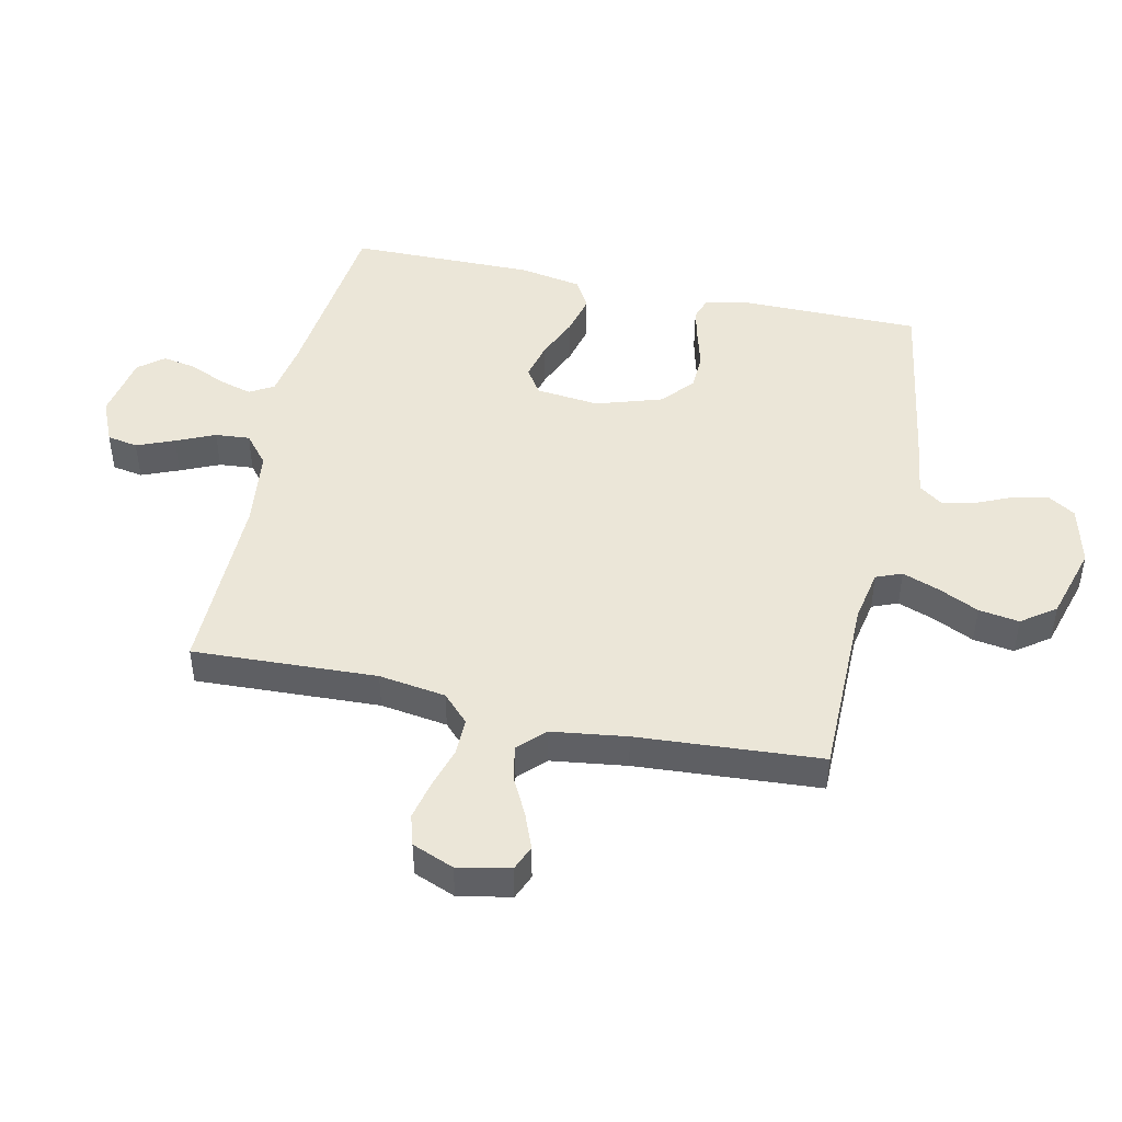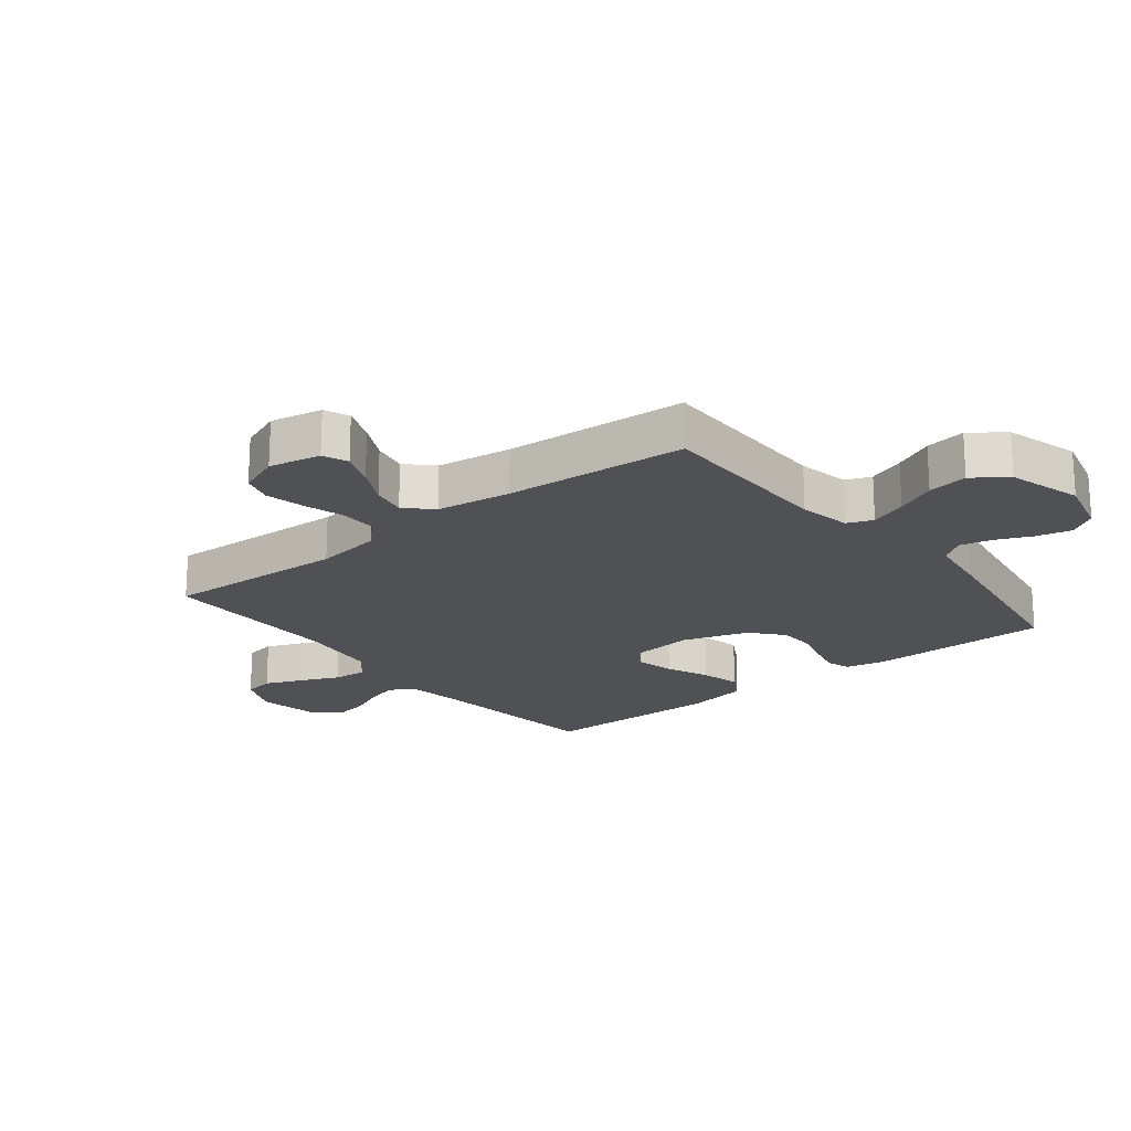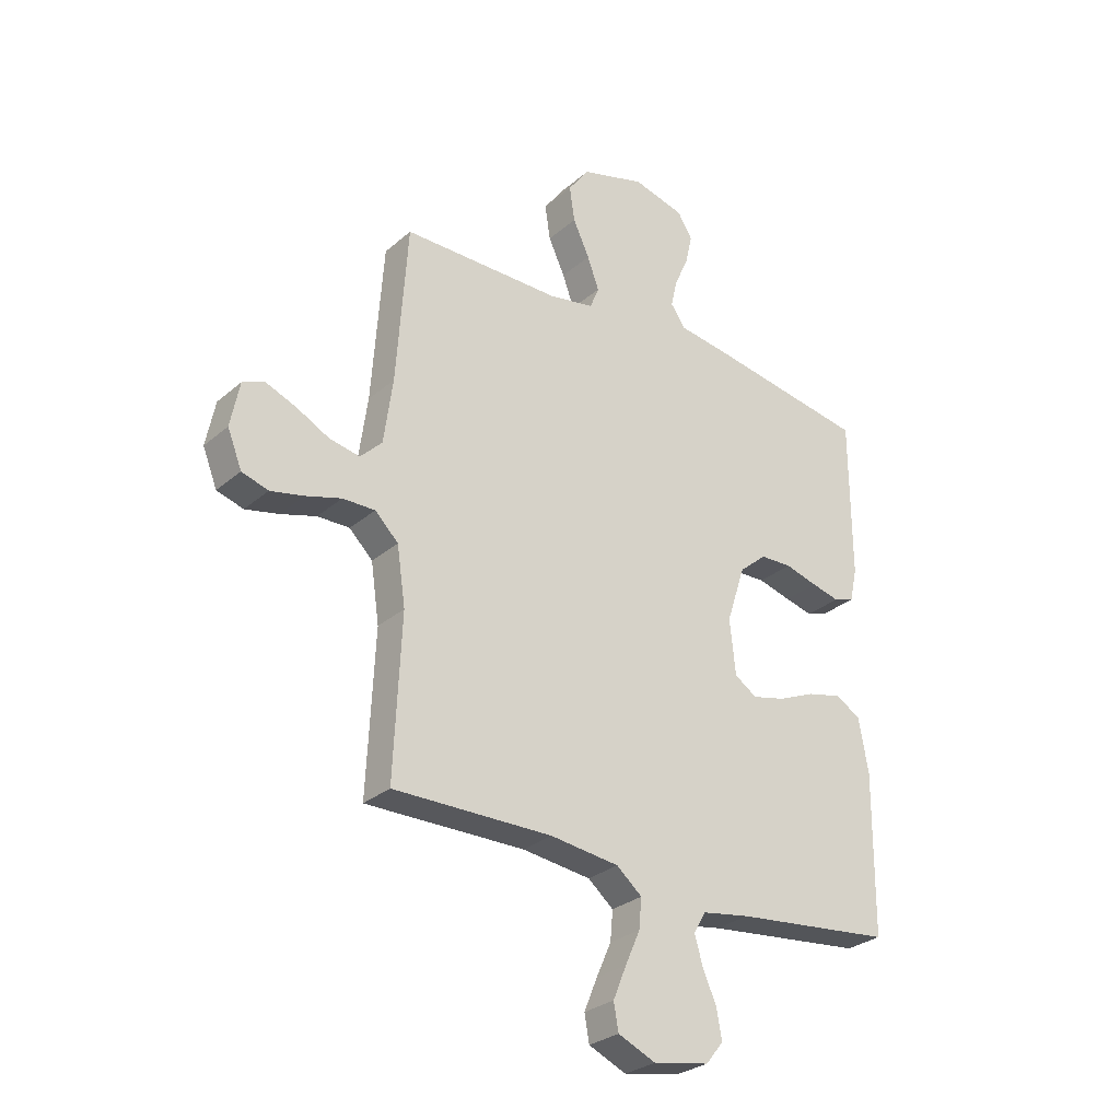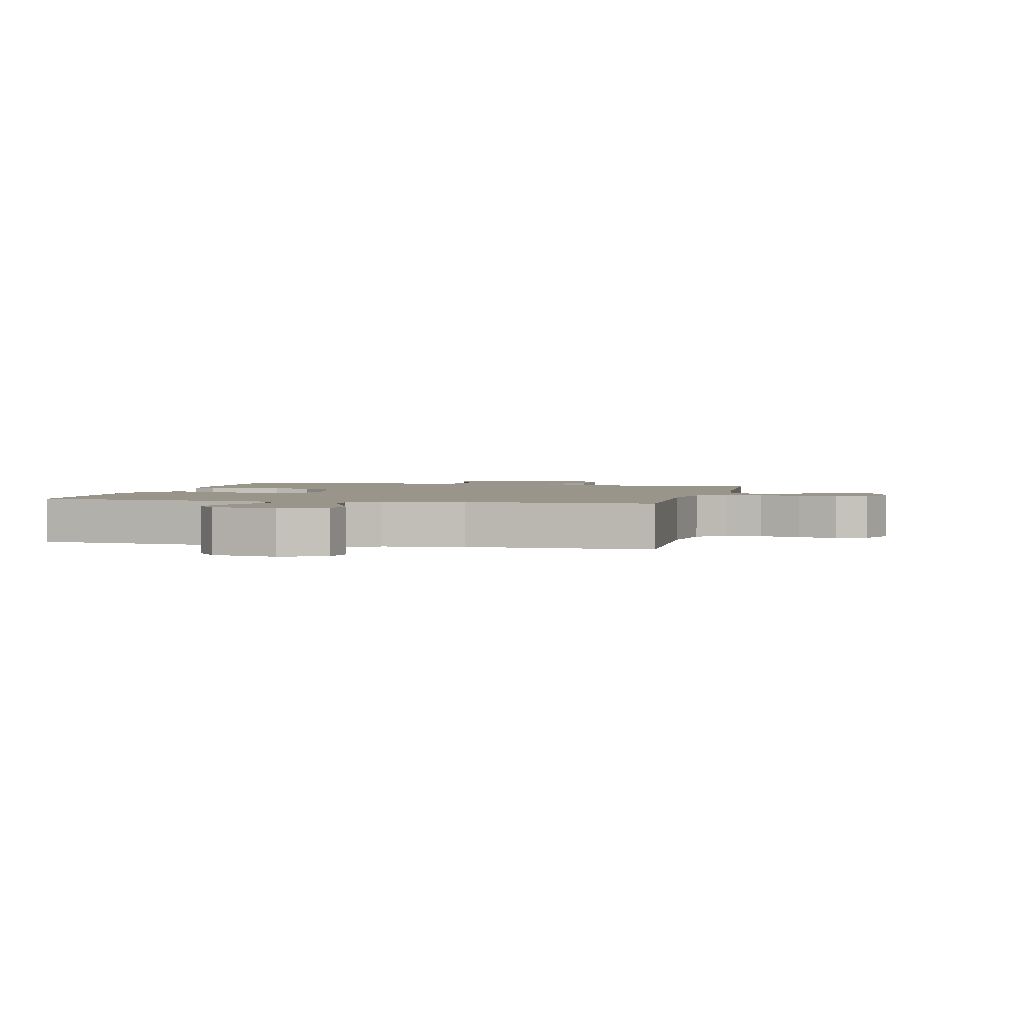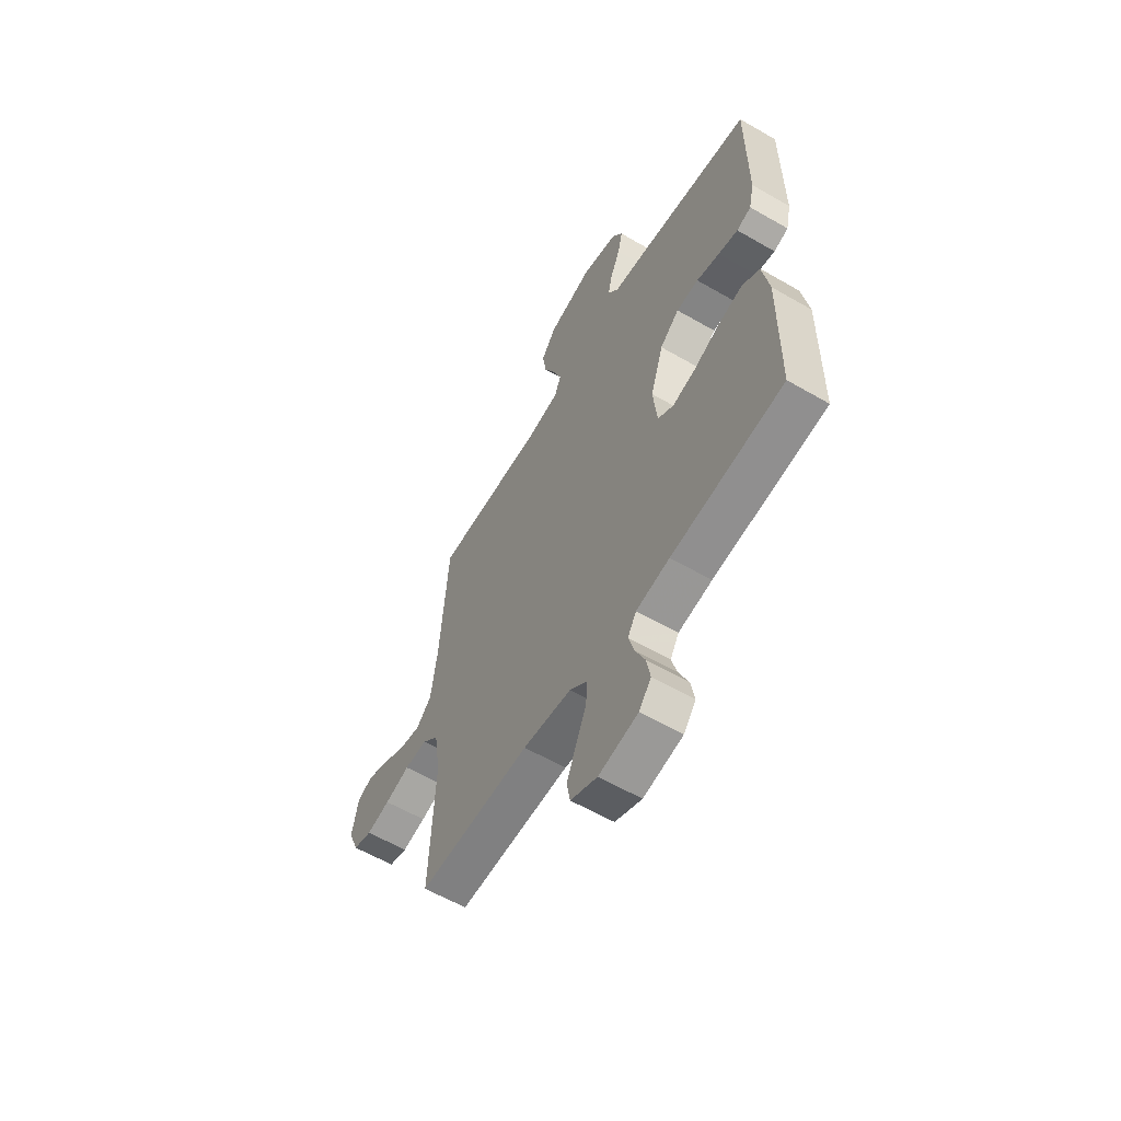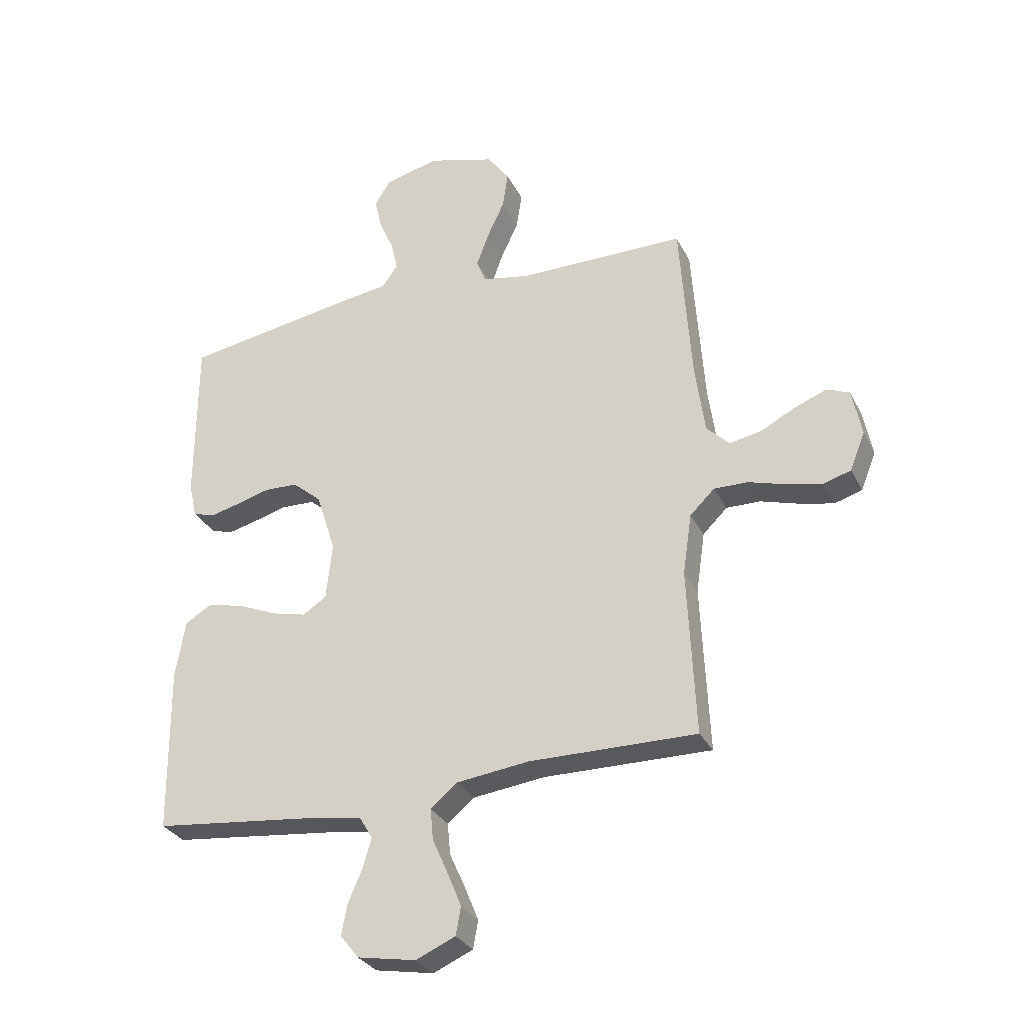
<metadata>
{"format":"obj","ext":"obj","renderer":"f3d","projection":"perspective","resolution":1024,"background":"white","views":[{"elev":46.5,"azim":-77.6,"up":"+Y"},{"elev":-20.0,"azim":-51.5,"up":"+Y"},{"elev":-28.8,"azim":-38.5,"up":"+Z"},{"elev":2.2,"azim":-166.8,"up":"+Y"},{"elev":-59.7,"azim":59.3,"up":"+Z"},{"elev":-30.3,"azim":-157.1,"up":"+Z"}]}
</metadata>
<code>
v -0.5 0.07 -0.5
v -0.486 0.07 -0.2
v -0.502 0.07 -0.091
v -0.546 0.07 -0.048
v -0.607 0.07 -0.049
v -0.674 0.07 -0.069
v -0.737 0.07 -0.083
v -0.787 0.07 -0.068
v -0.814 0.07 0
v -0.797 0.07 0.085
v -0.756 0.07 0.102
v -0.698 0.07 0.079
v -0.636 0.07 0.047
v -0.579 0.07 0.036
v -0.538 0.07 0.077
v -0.521 0.07 0.2
v -0.5 0.07 0.5
v -0.2 0.07 0.501
v -0.115 0.07 0.517
v -0.098 0.07 0.559
v -0.12 0.07 0.619
v -0.151 0.07 0.685
v -0.161 0.07 0.751
v -0.121 0.07 0.806
v 0 0.07 0.841
v 0.097 0.07 0.816
v 0.125 0.07 0.771
v 0.112 0.07 0.714
v 0.086 0.07 0.655
v 0.074 0.07 0.602
v 0.102 0.07 0.563
v 0.2 0.07 0.549
v 0.5 0.07 0.5
v 0.501 0.07 0.2
v 0.487 0.07 0.137
v 0.448 0.07 0.124
v 0.395 0.07 0.137
v 0.333 0.07 0.154
v 0.273 0.07 0.152
v 0.221 0.07 0.108
v 0.186 0.07 0
v 0.197 0.07 -0.103
v 0.239 0.07 -0.131
v 0.301 0.07 -0.116
v 0.371 0.07 -0.086
v 0.437 0.07 -0.07
v 0.485 0.07 -0.098
v 0.503 0.07 -0.2
v 0.5 0.07 -0.5
v 0.2 0.07 -0.533
v 0.11 0.07 -0.548
v 0.087 0.07 -0.587
v 0.102 0.07 -0.64
v 0.128 0.07 -0.699
v 0.138 0.07 -0.754
v 0.105 0.07 -0.795
v 0 0.07 -0.814
v -0.071 0.07 -0.783
v -0.08 0.07 -0.733
v -0.055 0.07 -0.672
v -0.027 0.07 -0.609
v -0.022 0.07 -0.553
v -0.07 0.07 -0.513
v -0.2 0.07 -0.497
v -0.5 0 -0.5
v -0.486 0 -0.2
v -0.502 0 -0.091
v -0.546 0 -0.048
v -0.607 0 -0.049
v -0.674 0 -0.069
v -0.737 0 -0.083
v -0.787 0 -0.068
v -0.814 0 0
v -0.797 0 0.085
v -0.756 0 0.102
v -0.698 0 0.079
v -0.636 0 0.047
v -0.579 0 0.036
v -0.538 0 0.077
v -0.521 0 0.2
v -0.5 0 0.5
v -0.2 0 0.501
v -0.115 0 0.517
v -0.098 0 0.559
v -0.12 0 0.619
v -0.151 0 0.685
v -0.161 0 0.751
v -0.121 0 0.806
v 0 0 0.841
v 0.097 0 0.816
v 0.125 0 0.771
v 0.112 0 0.714
v 0.086 0 0.655
v 0.074 0 0.602
v 0.102 0 0.563
v 0.2 0 0.549
v 0.5 0 0.5
v 0.501 0 0.2
v 0.487 0 0.137
v 0.448 0 0.124
v 0.395 0 0.137
v 0.333 0 0.154
v 0.273 0 0.152
v 0.221 0 0.108
v 0.186 0 0
v 0.197 0 -0.103
v 0.239 0 -0.131
v 0.301 0 -0.116
v 0.371 0 -0.086
v 0.437 0 -0.07
v 0.485 0 -0.098
v 0.503 0 -0.2
v 0.5 0 -0.5
v 0.2 0 -0.533
v 0.11 0 -0.548
v 0.087 0 -0.587
v 0.102 0 -0.64
v 0.128 0 -0.699
v 0.138 0 -0.754
v 0.105 0 -0.795
v 0 0 -0.814
v -0.071 0 -0.783
v -0.08 0 -0.733
v -0.055 0 -0.672
v -0.027 0 -0.609
v -0.022 0 -0.553
v -0.07 0 -0.513
v -0.2 0 -0.497
f 58 59 60 61
f 56 57 58 61
f 56 61 62
f 53 54 55 56
f 52 53 56 62
f 51 52 62 63
f 47 48 49 50
f 47 50 51 63
f 44 45 46 47
f 43 44 47 63
f 35 36 37 38
f 33 34 35 38
f 31 32 33 38
f 30 31 38 39
f 26 27 28 29
f 26 29 30
f 25 26 30
f 24 25 30
f 21 22 23 24
f 20 21 24 30
f 19 20 30 39
f 16 17 18
f 15 16 18 19
f 10 11 12 13
f 8 9 10 13
f 8 13 14
f 5 6 7 8
f 5 8 14
f 4 5 14 15
f 64 1 2
f 64 2 3
f 42 43 63 64
f 41 42 64 3
f 40 41 3 4
f 19 39 40
f 4 15 19 40
f 125 124 123 122
f 125 122 121 120
f 126 125 120
f 120 119 118 117
f 126 120 117 116
f 127 126 116 115
f 114 113 112 111
f 127 115 114 111
f 111 110 109 108
f 127 111 108 107
f 102 101 100 99
f 102 99 98 97
f 102 97 96 95
f 103 102 95 94
f 93 92 91 90
f 94 93 90
f 94 90 89
f 94 89 88
f 88 87 86 85
f 94 88 85 84
f 103 94 84 83
f 82 81 80
f 83 82 80 79
f 77 76 75 74
f 77 74 73 72
f 78 77 72
f 72 71 70 69
f 78 72 69
f 79 78 69 68
f 66 65 128
f 67 66 128
f 128 127 107 106
f 67 128 106 105
f 68 67 105 104
f 104 103 83
f 104 83 79 68
f 1 65 66 2
f 2 66 67 3
f 3 67 68 4
f 4 68 69 5
f 5 69 70 6
f 6 70 71 7
f 7 71 72 8
f 8 72 73 9
f 9 73 74 10
f 10 74 75 11
f 11 75 76 12
f 12 76 77 13
f 13 77 78 14
f 14 78 79 15
f 15 79 80 16
f 16 80 81 17
f 17 81 82 18
f 18 82 83 19
f 19 83 84 20
f 20 84 85 21
f 21 85 86 22
f 22 86 87 23
f 23 87 88 24
f 24 88 89 25
f 25 89 90 26
f 26 90 91 27
f 27 91 92 28
f 28 92 93 29
f 29 93 94 30
f 30 94 95 31
f 31 95 96 32
f 32 96 97 33
f 33 97 98 34
f 34 98 99 35
f 35 99 100 36
f 36 100 101 37
f 37 101 102 38
f 38 102 103 39
f 39 103 104 40
f 40 104 105 41
f 41 105 106 42
f 42 106 107 43
f 43 107 108 44
f 44 108 109 45
f 45 109 110 46
f 46 110 111 47
f 47 111 112 48
f 48 112 113 49
f 49 113 114 50
f 50 114 115 51
f 51 115 116 52
f 52 116 117 53
f 53 117 118 54
f 54 118 119 55
f 55 119 120 56
f 56 120 121 57
f 57 121 122 58
f 58 122 123 59
f 59 123 124 60
f 60 124 125 61
f 61 125 126 62
f 62 126 127 63
f 63 127 128 64
f 64 128 65 1

</code>
